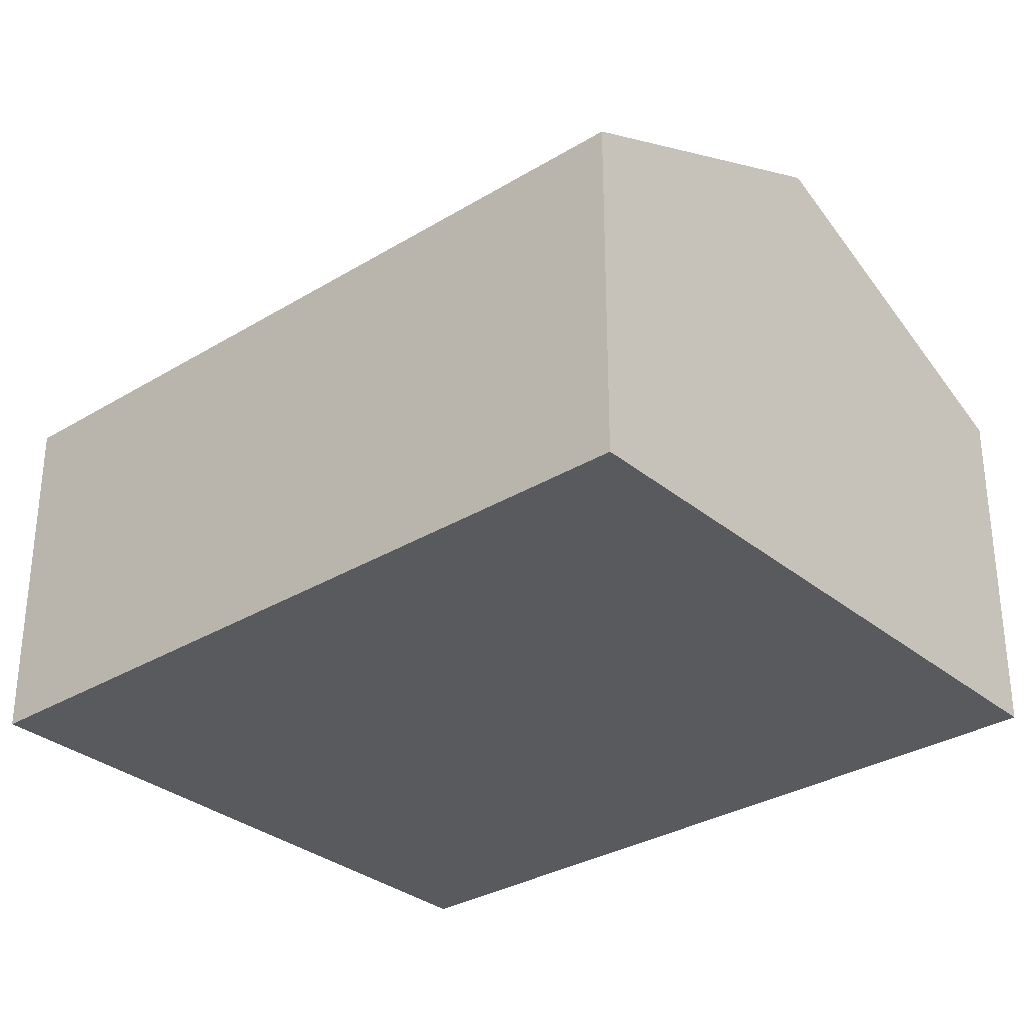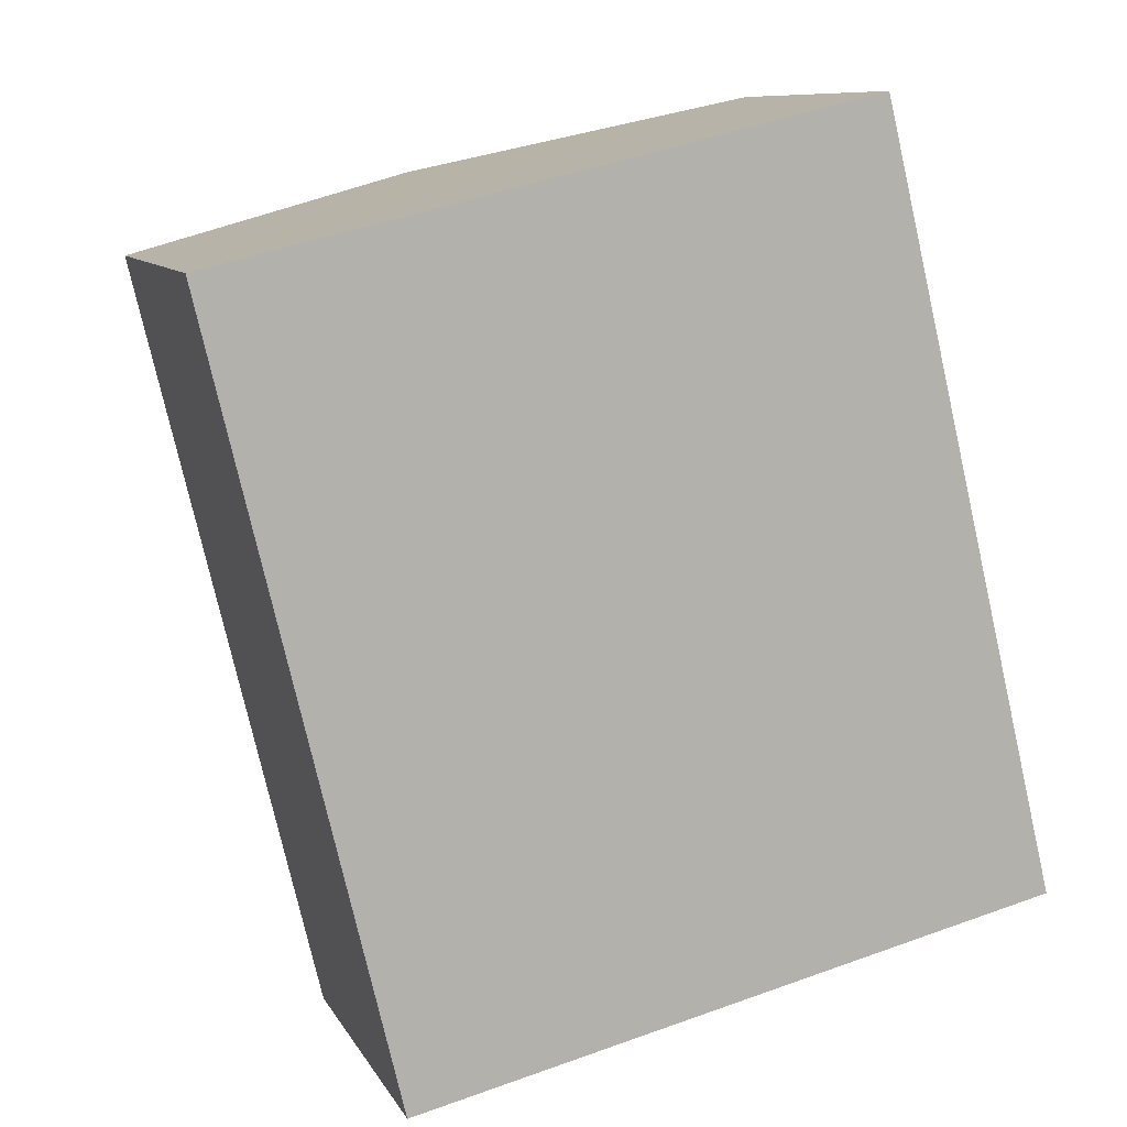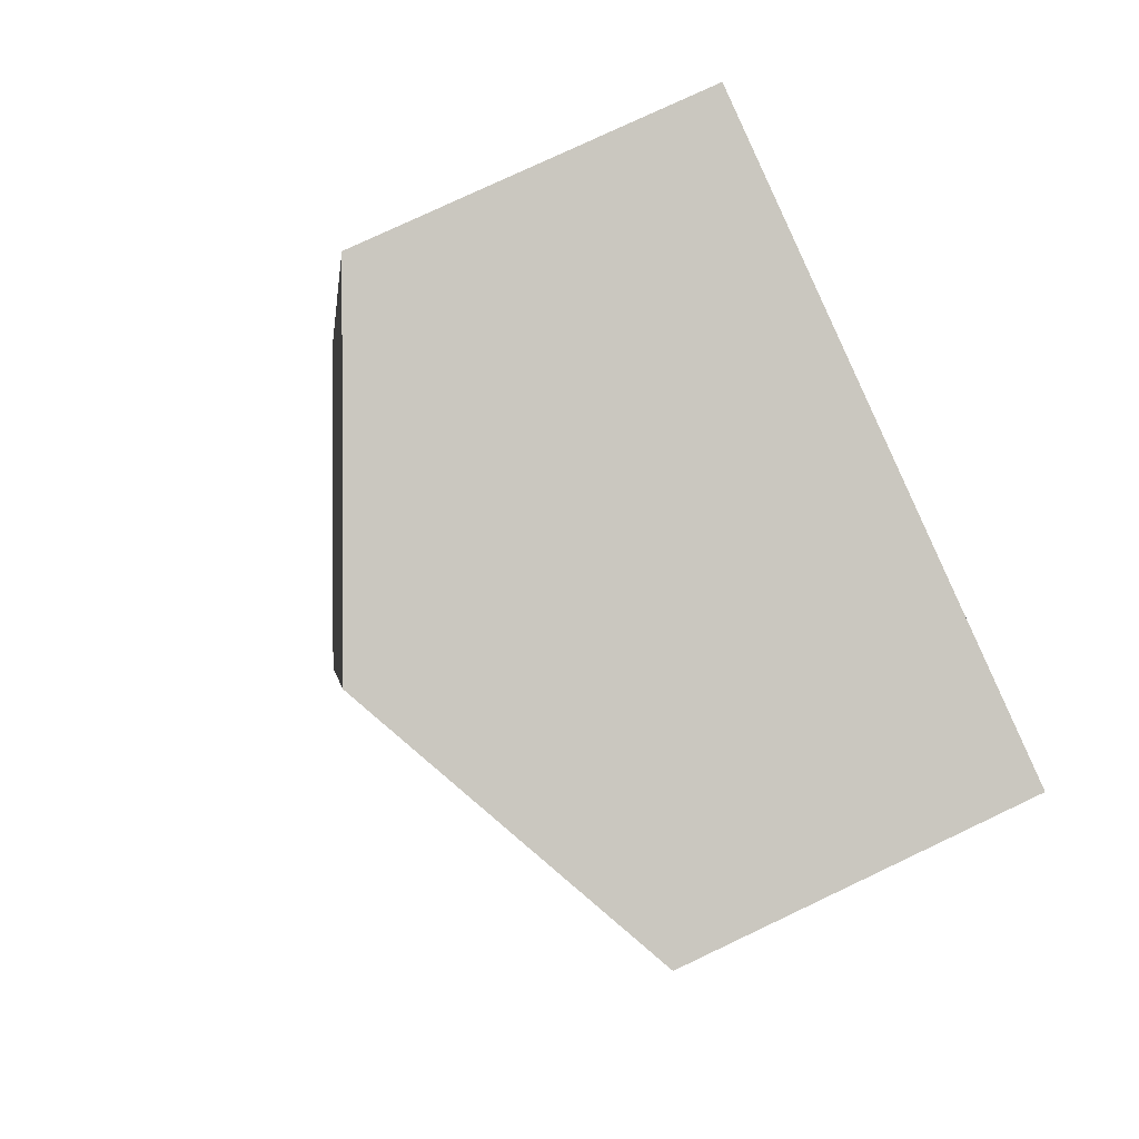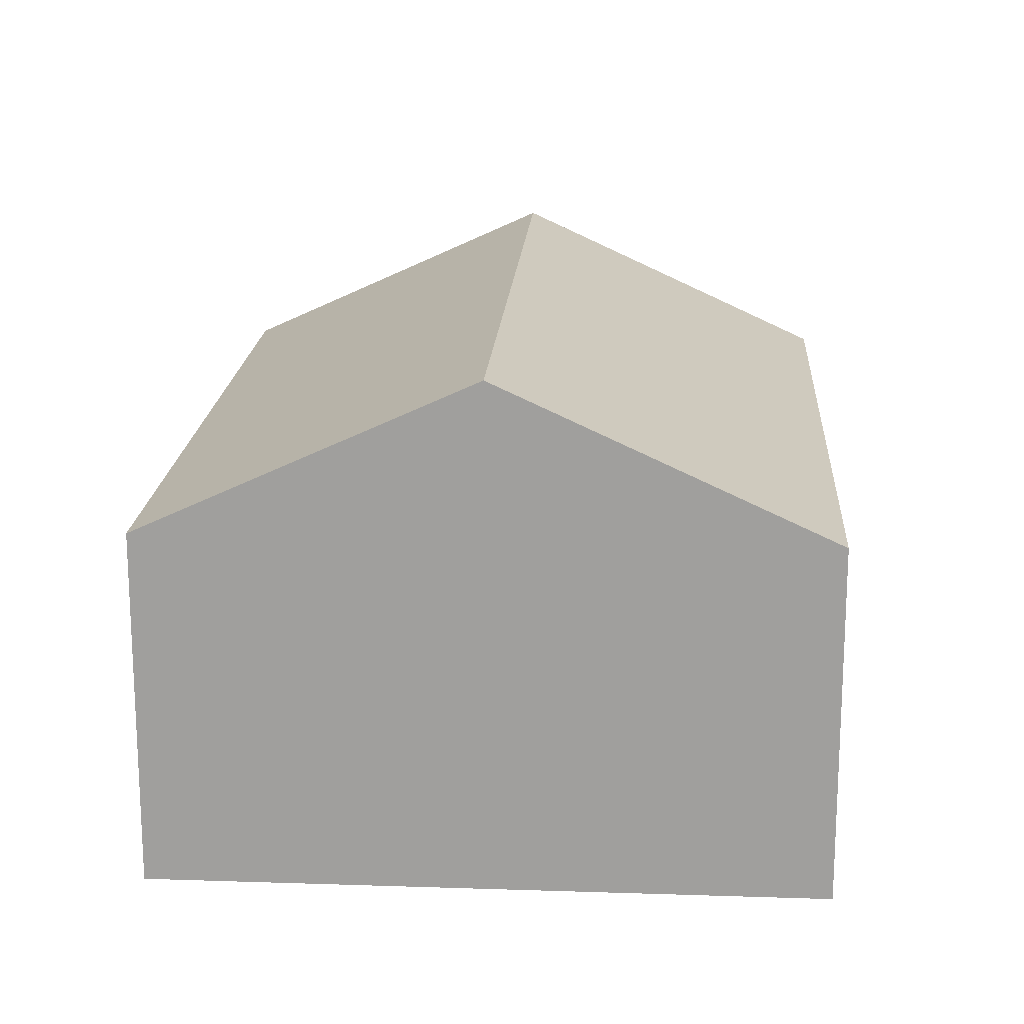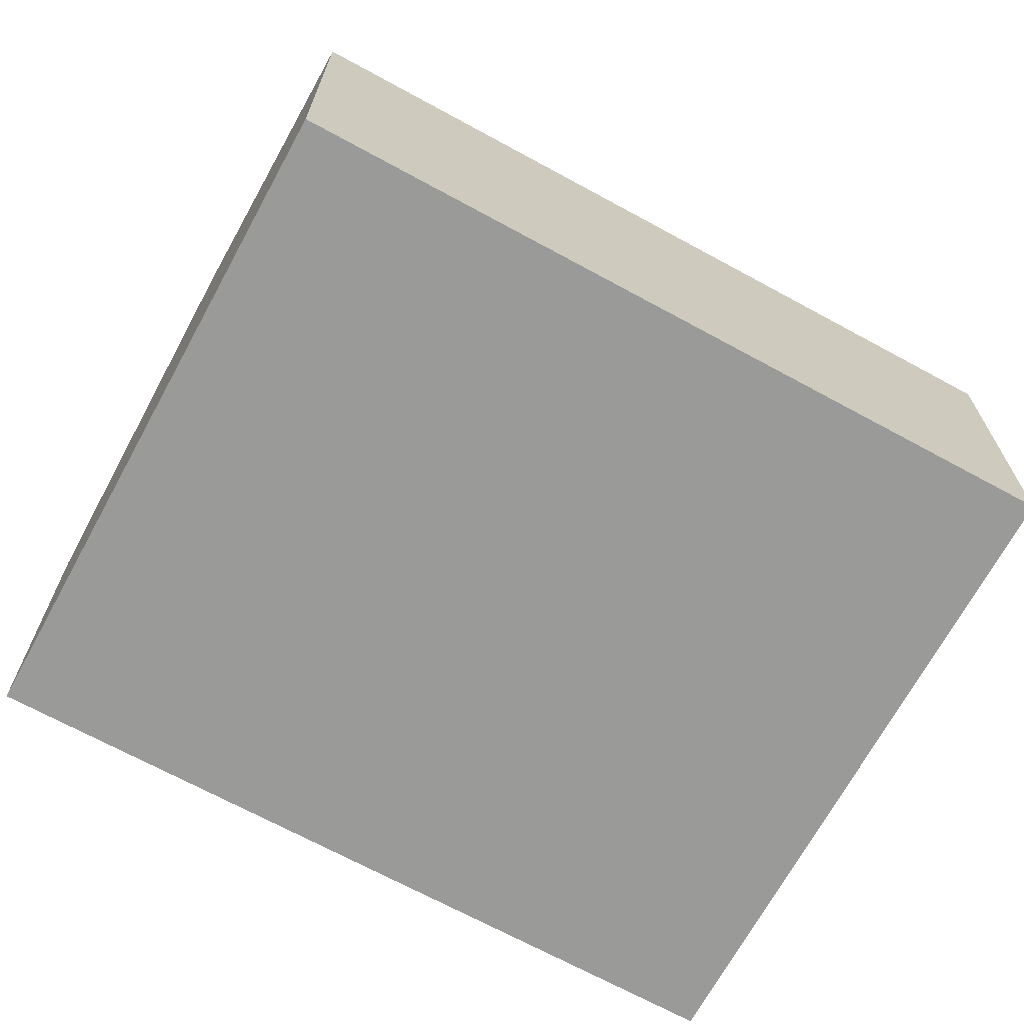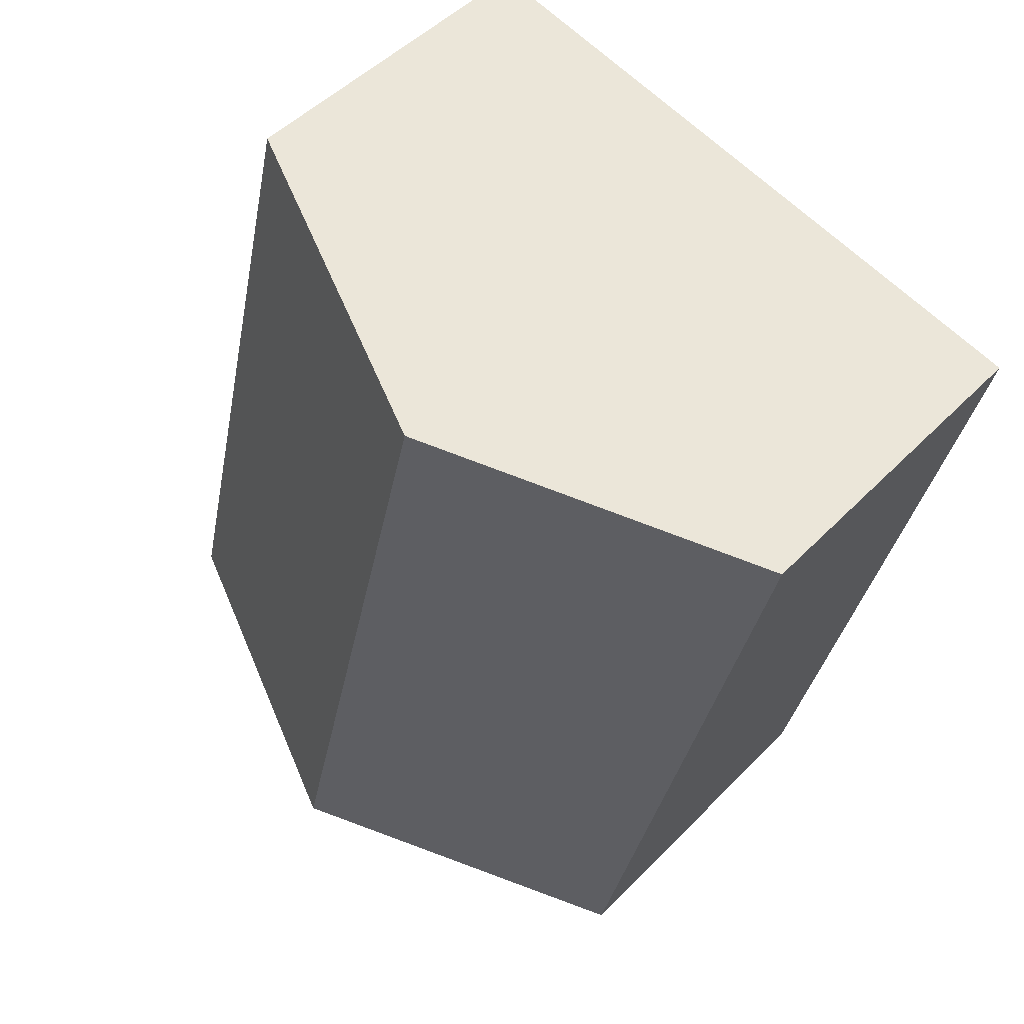
<metadata>
{"format":"obj","ext":"obj","renderer":"f3d","projection":"perspective","resolution":1024,"background":"white","views":[{"elev":-31.5,"azim":-62.7,"up":"+Y"},{"elev":9.3,"azim":-17.7,"up":"+Z"},{"elev":76.9,"azim":-115.4,"up":"+Z"},{"elev":18.0,"azim":-9.8,"up":"+Y"},{"elev":-69.2,"azim":47.9,"up":"+Y"},{"elev":48.3,"azim":-138.6,"up":"+Z"}]}
</metadata>
<code>
v  3.501 5.479 0.84
v  9.008 3.833 -6.682
v  5.508 5.479 -7.523
v  7.001 3.833 1.68
v  2.007 3.833 -8.363
v  0 3.833 2.347e-16
v  2.007 5.121e-16 -8.363
v  0 0 0
v  3.501 -5.144e-17 0.84
v  7.001 -1.029e-16 1.68
v  9.008 4.092e-16 -6.682
v  5.508 4.607e-16 -7.523
g defaultobject
f 1 2 3
f 2 1 4
f 5 1 3
f 1 5 6
f 7 6 5
f 6 7 8
f 8 1 6
f 1 8 4
f 4 8 9
f 4 9 10
f 10 2 4
f 2 10 11
f 3 7 5
f 7 3 2
f 7 2 12
f 12 2 11
f 9 11 10
f 11 9 8
f 11 8 7
f 11 7 12

</code>
